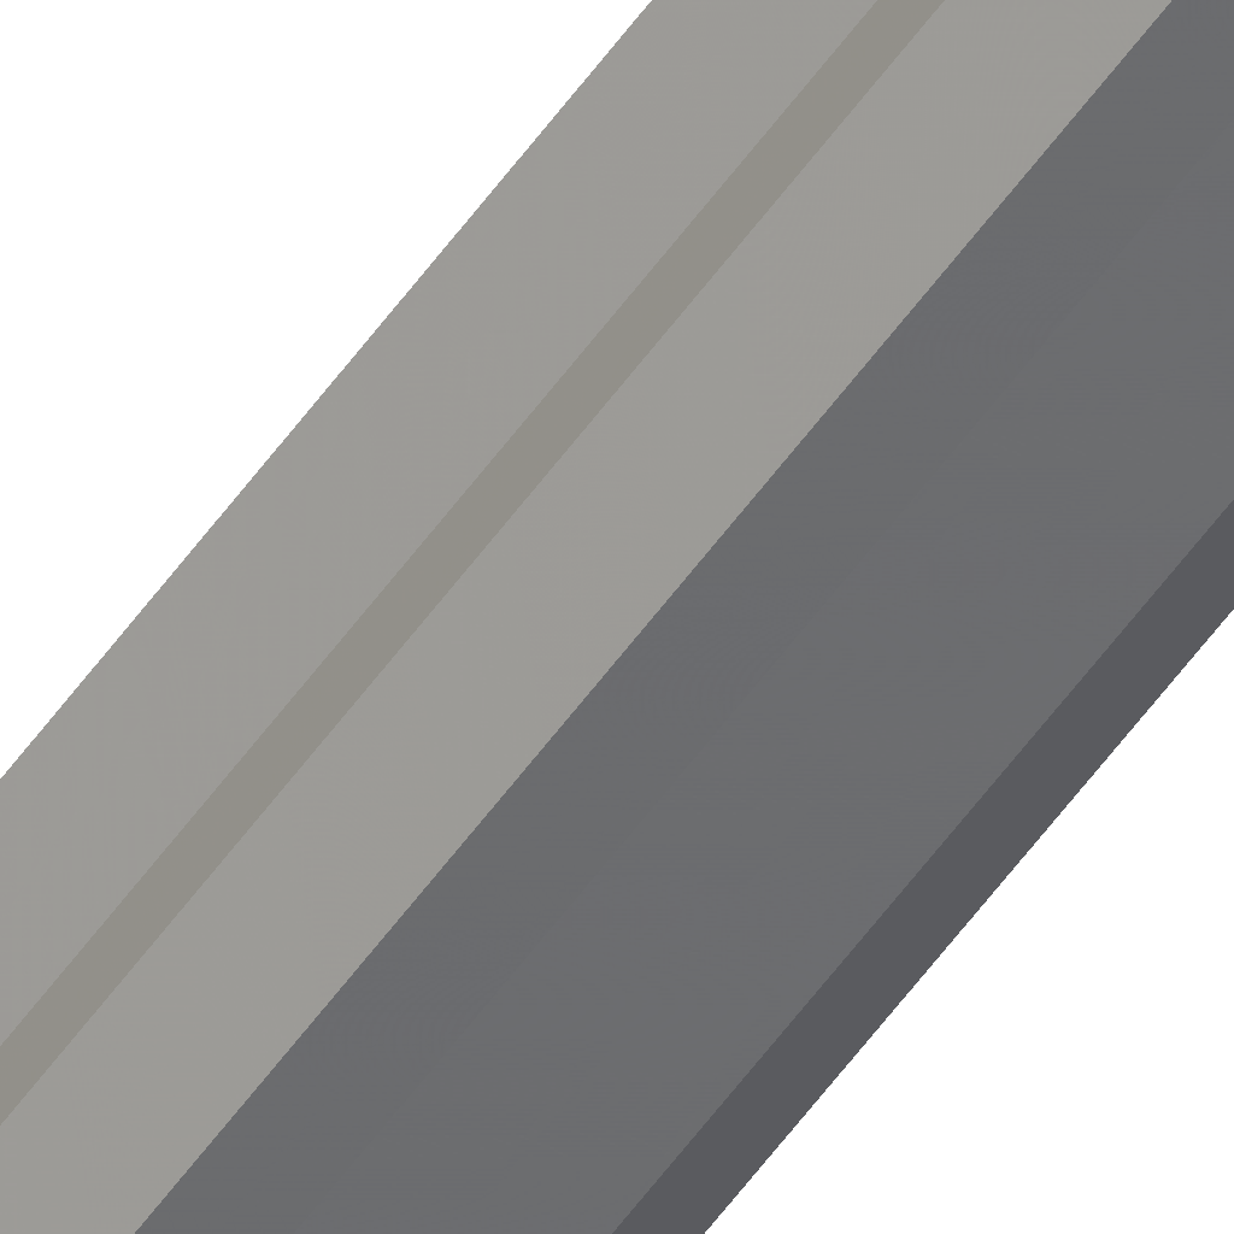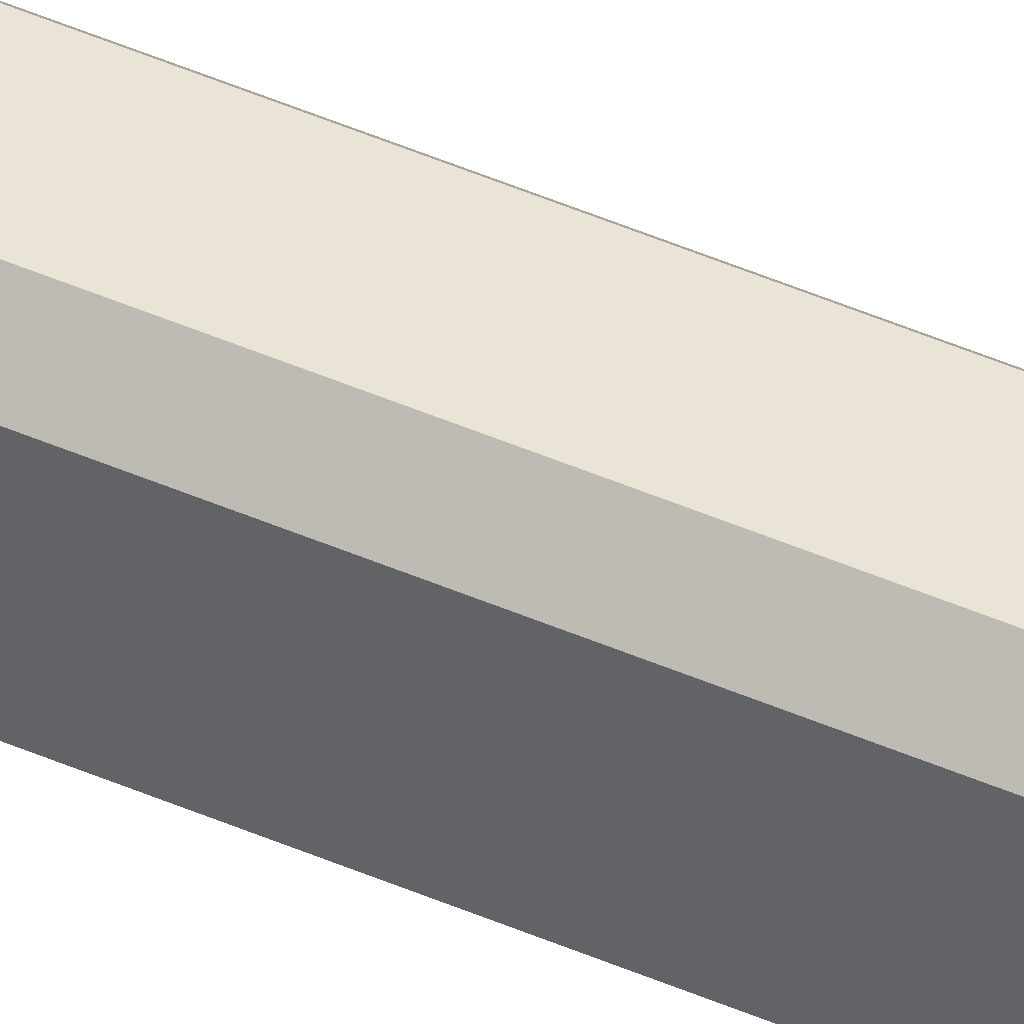
<metadata>
{"format":"obj","ext":"obj","renderer":"f3d","projection":"perspective","resolution":1024,"background":"white","views":[{"elev":-53.9,"azim":145.8,"up":"+Y"},{"elev":43.8,"azim":-62.4,"up":"+Y"}]}
</metadata>
<code>
o 20293
v 2198 1860 6.513
v 2198 1860 6.513
v 2198 1860 3.763
v 2198 1860 6.513
v 2198 1860 3.763
v 2198 1860 6.513
v 2198 1860 3.763
v 2198 1860 6.513
v 2198 1860 3.763
v 2198 1860 6.513
v 2198 1860 3.763
v 2198 1860 6.513
v 2198 1860 3.763
v 2198 1860 6.513
v 2198 1860 3.763
v 2198 1860 6.513
v 2198 1860 3.763
v 2198 1860 6.513
v 2198 1860 3.763
v 2198 1860 6.513
v 2198 1860 3.763
v 2198 1860 6.513
v 2198 1860 3.763
v 2198 1860 6.513
v 2198 1860 3.763
v 2198 1860 6.513
v 2198 1860 3.763
v 2198 1860 6.513
v 2198 1860 3.763
v 2198 1860 6.513
v 2198 1860 3.763
v 2198 1860 6.513
v 2198 1860 3.763
v 2198 1860 6.513
v 2198 1860 3.763
v 2198 1860 6.513
v 2198 1860 3.763
v 2198 1860 6.513
v 2198 1860 3.763
v 2198 1860 6.513
v 2198 1860 3.763
v 2198 1860 6.513
v 2198 1860 3.763
v 2198 1860 6.513
v 2198 1860 3.763
v 2198 1860 6.513
v 2198 1860 3.763
v 2198 1860 6.513
v 2198 1860 3.763
v 2198 1860 6.513
v 2198 1860 3.763
v 2198 1860 6.513
v 2198 1860 3.763
v 2198 1860 6.513
v 2198 1860 3.763
v 2198 1860 6.513
v 2198 1860 3.763
v 2198 1860 6.513
v 2198 1860 3.763
v 2198 1860 6.513
v 2198 1860 3.763
v 2198 1860 6.513
v 2198 1860 3.763
v 2198 1860 6.513
v 2198 1860 3.763
v 2198 1860 6.513
v 2198 1860 6.513
v 2198 1860 6.513
v 2198 1860 6.513
v 2198 1860 6.513
v 2198 1860 6.513
v 2198 1860 6.513
v 2198 1860 6.513
v 2198 1860 6.513
v 2198 1860 6.513
v 2198 1860 6.513
v 2198 1860 6.513
v 2198 1860 6.513
v 2198 1860 6.513
v 2198 1860 6.513
v 2198 1860 6.513
v 2198 1860 3.763
v 2198 1860 3.763
v 2198 1860 3.763
v 2198 1860 3.763
v 2198 1860 3.763
v 2198 1860 3.763
v 2198 1860 3.763
v 2198 1860 3.763
v 2198 1860 3.763
v 2198 1860 3.763
v 2198 1860 3.763
v 2198 1860 3.763
v 2198 1860 3.763
v 2198 1860 3.763
v 2198 1860 3.763
v 2198 1860 3.763
v 2198 1860 3.763
f 1 2 3
f 2 4 5
f 3 6 7
f 4 8 9
f 8 10 11
f 7 12 13
f 10 14 15
f 14 16 17
f 13 18 19
f 16 20 21
f 20 22 23
f 19 24 25
f 22 26 27
f 26 28 29
f 25 30 31
f 28 32 33
f 32 34 35
f 31 36 37
f 34 38 39
f 38 40 41
f 37 42 43
f 40 44 45
f 44 46 47
f 43 48 49
f 49 50 51
f 51 52 53
f 53 54 55
f 55 56 57
f 57 58 59
f 59 60 61
f 61 62 63
f 63 64 65
f 66 64 67
f 66 68 64
f 66 67 69
f 66 70 68
f 66 69 71
f 66 72 70
f 66 71 73
f 66 74 72
f 66 73 75
f 66 76 74
f 66 75 77
f 66 78 76
f 66 77 79
f 66 80 78
f 66 79 81
f 66 81 80
f 82 83 84
f 82 85 83
f 82 84 86
f 82 87 85
f 82 86 88
f 82 89 87
f 82 88 90
f 82 91 89
f 82 90 92
f 82 93 91
f 82 92 94
f 82 95 93
f 82 94 96
f 82 97 95
f 82 96 98
f 82 98 97

</code>
